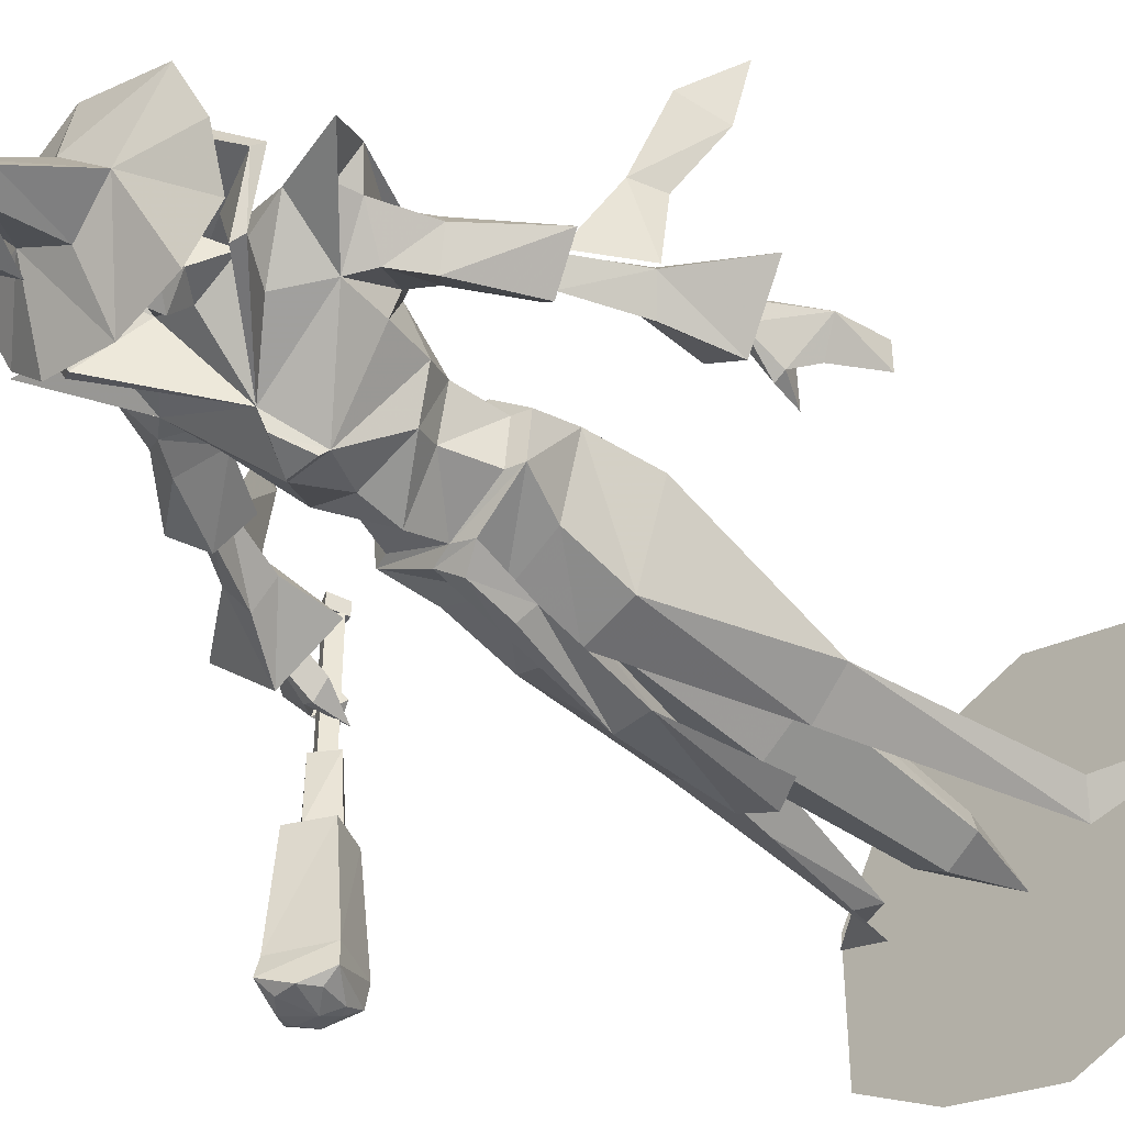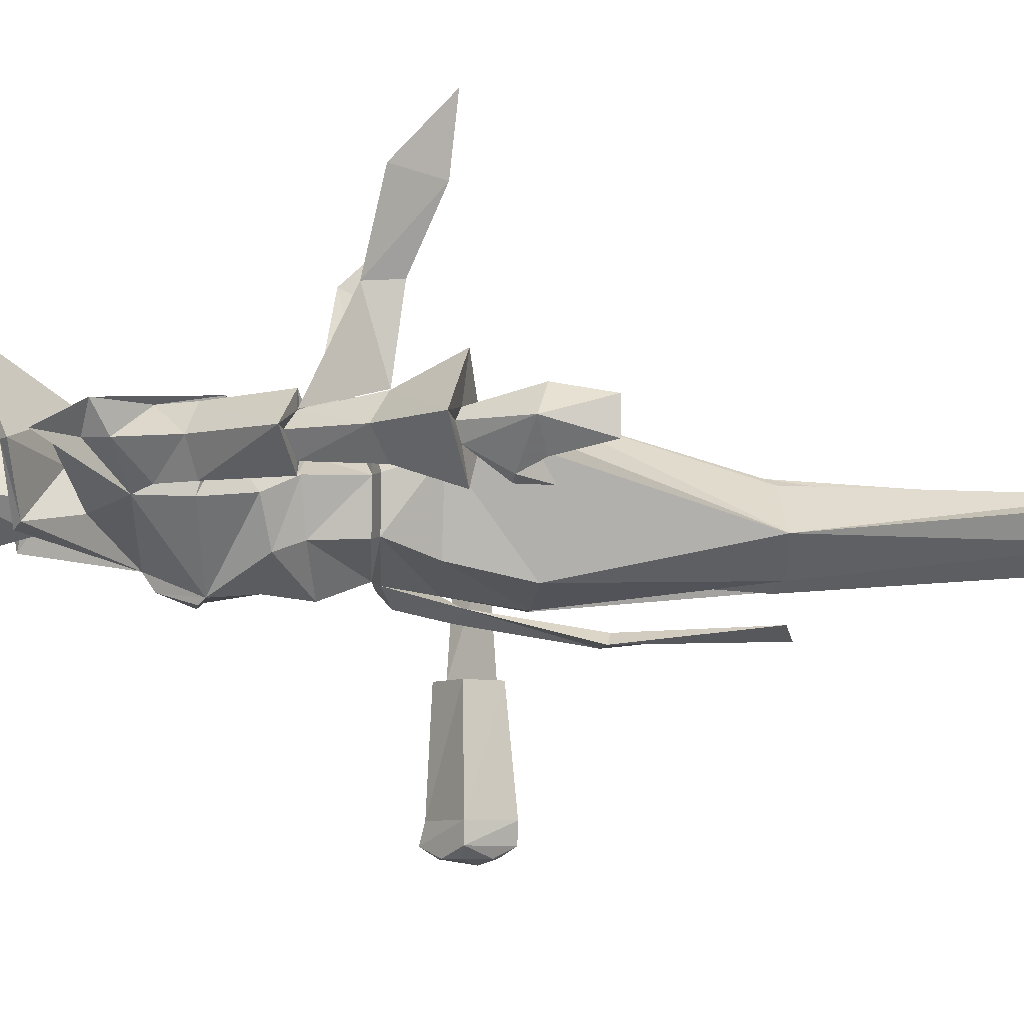
<metadata>
{"format":"obj","ext":"obj","renderer":"f3d","projection":"perspective","resolution":1024,"background":"white","views":[{"elev":-43.5,"azim":44.9,"up":"+Z"},{"elev":-7.0,"azim":82.5,"up":"+Z"}]}
</metadata>
<code>
v 0 0 0
v 0 0 0.3438
v -0.2031 0 0.2812
v -0.3125 0 0.08594
v -0.3125 0 -0.1484
v -0.1797 0 -0.2344
v 0 0 -0.2891
v 0.1797 0 -0.2344
v 0.3125 0 -0.1484
v 0.3125 0 0.08594
v 0.2031 0 0.2812
v -0.09375 -0.007812 0.125
v 0 -0.007812 0.1562
v 0 -0.007812 0.25
v -0.1484 -0.007812 0.2031
v -0.1406 -0.007812 0.03906
v -0.04688 -0.007812 0.007812
v -0.03125 -0.007812 0.04688
v 0 -0.007812 0.05469
v 0.09375 -0.007812 0.125
v 0.1484 -0.007812 0.2031
v -0.2266 -0.007812 0.0625
v -0.1406 -0.007812 -0.07031
v -0.04688 -0.007812 -0.02344
v 0 -0.007812 0
v 0.03125 -0.007812 0.04688
v 0.1406 -0.007812 0.03906
v 0.2266 -0.007812 0.0625
v -0.2266 -0.007812 -0.1094
v -0.07812 -0.007812 -0.1094
v -0.02344 -0.007812 -0.03906
v 0 -0.007812 -0.04688
v 0.02344 -0.007812 -0.03906
v 0.04688 -0.007812 -0.02344
v 0.04688 -0.007812 0.007812
v 0.1406 -0.007812 -0.07031
v 0.2266 -0.007812 -0.1094
v -0.1328 -0.007812 -0.1719
v 0 -0.007812 -0.1328
v 0 -0.007812 -0.2109
v 0.07812 -0.007812 -0.1094
v 0.1328 -0.007812 -0.1719
v -0.2891 -0.9609 0.04688
v -0.2344 -1.055 0.02344
v -0.2734 -0.9922 0.1641
v -0.2891 -0.9453 0.1641
v -0.3438 -0.9062 0.2578
v -0.3203 -0.9688 0.2812
v -0.3672 -0.8984 0.3516
v -0.02344 -1.148 -0.1484
v 0.02344 -1.148 -0.1484
v 0 -1.195 -0.1328
v 0 -1.211 -0.1094
v -0.03125 -1.141 -0.1406
v 0.03125 -1.141 -0.1406
v 0.1328 -1.227 -0.03906
v 0.07812 -1.273 -0.05469
v 0.1328 -1.344 -0.07031
v 0.1172 -1.352 -0.07812
v 0.0625 -1.297 0
v 0 -1.297 -0.03125
v -0.0625 -1.297 0
v -0.1172 -1.352 -0.07812
v -0.1328 -1.344 -0.07031
v -0.07812 -1.273 -0.05469
v -0.1328 -1.227 -0.03906
v -0.125 -1.156 -0.03906
v -0.07812 -1.07 -0.09375
v 0 -1.078 -0.1328
v 0.07812 -1.07 -0.09375
v 0.1094 -1.086 -0.03125
v 0.125 -1.156 -0.03906
v 0.125 -1.141 0.01562
v 0.1641 -1.203 -0.03125
v 0.1875 -1.25 0.01562
v 0.1797 -1.281 0.01562
v 0.2422 -1.336 0.01562
v 0.1406 -1.312 0.01562
v 0.1719 -1.359 0.01562
v 0.1562 -1.367 0.01562
v 0.07812 -1.336 0.007812
v 0 -1.289 0.05469
v 0 -1.375 0.03906
v 0.03125 -1.336 -0.03125
v 0 -1.328 -0.07031
v -0.03125 -1.336 -0.03125
v -0.07812 -1.336 0.007812
v -0.1562 -1.367 0.01562
v -0.1719 -1.359 0.01562
v -0.1406 -1.312 0.01562
v -0.2422 -1.336 0.01562
v -0.1797 -1.281 0.01562
v -0.1875 -1.25 0.01562
v -0.1641 -1.203 -0.03125
v -0.125 -1.141 0.01562
v -0.1094 -1.125 0.02344
v -0.1094 -1.086 -0.03125
v -0.08594 -1.039 -0.007812
v -0.0625 -1.031 -0.07812
v 0 -1.016 -0.1406
v 0.0625 -1.031 -0.07812
v 0.08594 -1.039 -0.007812
v 0.1094 -1.125 0.02344
v 0.1406 -1.125 0.07031
v 0.1641 -1.203 0.05469
v 0.1562 -1.117 0.01562
v 0.1953 -1.156 -0.03125
v 0.2188 -1.172 0.01562
v 0.2109 -1.273 0.05469
v 0 -1.281 0.07031
v 0 -1.414 0.1641
v 0 -1.422 0.1406
v 0.07031 -0.4922 -0.1172
v 0.08594 -0.7734 -0.125
v 0.007812 -0.7734 -0.1484
v 0 -0.7422 -0.1094
v 0.07031 -0.4922 -0.07812
v 0 -0.4922 -0.125
v 0 -0.1875 -0.1016
v 0.04688 -0.1875 -0.07031
v 0.0625 -0.5 -0.03125
v 0.03906 -0.1875 -0.03906
v 0 -0.5 0.007812
v 0 -0.7734 0.08594
v 0.0625 -0.5 -0.007812
v 0.1328 -0.5 -0.07031
v 0.1484 -0.1172 -0.02344
v 0.1719 -0.1484 -0.03906
v 0.2969 -0.02344 0.03906
v 0.1484 -0.1172 -0.07812
v 0.1328 -0.7734 0.01562
v 0.1172 -0.8828 0.01562
v 0.08594 -0.8828 -0.1016
v 0 -0.875 -0.1328
v -0.007812 -0.7734 -0.1484
v -0.07031 -0.4922 -0.1172
v -0.07031 -0.4922 -0.07812
v -0.04688 -0.1875 -0.07031
v 0 -0.03906 -0.04688
v 0 -0.1875 -0.007812
v -0.0625 -0.5 -0.03125
v -0.0625 -0.5 -0.007812
v -0.1328 -0.5 -0.07031
v -0.05469 -0.7734 0.04688
v -0.05469 -0.8828 0.04688
v 0 -0.8906 0.0625
v 0.05469 -0.7734 0.04688
v 0.05469 -0.8828 0.04688
v 0.0625 -0.9609 0.03906
v 0.1172 -0.9531 -0.007812
v 0.1094 -0.9531 -0.07812
v 0.03125 -0.9453 -0.125
v 0.02344 -0.8516 -0.1484
v -0.03125 -0.8516 -0.1484
v -0.03125 -0.9453 -0.125
v -0.1094 -0.9531 -0.07812
v -0.08594 -0.8828 -0.1016
v -0.08594 -0.7734 -0.125
v -0.1484 -0.1172 -0.07812
v -0.1719 -0.1484 -0.03906
v -0.2969 -0.02344 0.03906
v -0.1484 -0.1172 -0.02344
v 0.375 -0.8047 -0.02344
v 0.375 -0.8047 0.05469
v 0.3828 -0.7422 0.01562
v 0.4062 -0.7344 -0.007812
v 0.4062 -0.8203 0.01562
v 0.3516 -0.8359 -0.03906
v 0.3516 -0.8203 0
v 0.3438 -0.8906 0.03125
v 0.4062 -0.7344 0.03906
v 0.3438 -0.8906 -0.007812
v 0.3359 -0.8359 -0.04688
v 0.3516 -0.8984 0.01562
v 0.4219 -0.9141 0.01562
v 0.3438 -0.8828 -0.05469
v 0.2656 -0.8594 0.01562
v 0.3203 -0.8906 0.01562
v 0.3281 -0.8359 -0.02344
v 0.3281 -0.7891 -0.04688
v 0.3438 -0.8828 0.09375
v 0.2266 -1.047 0.01562
v 0.2969 -0.9609 -0.02344
v 0.25 -1.055 -0.01562
v 0.25 -1.055 -0.03125
v 0.2109 -1.031 0.01562
v 0.25 -1.055 0.0625
v 0.25 -1.055 0.03906
v 0.2969 -0.9609 0.05469
v 0.2656 -0.9531 0.01562
v 0.3203 -0.9844 0.01562
v 0.2656 -1.07 0.01562
v 0.3047 -1.078 0.01562
v 0.1953 -1.156 0.05469
v 0.02344 -1.117 0.03906
v 0.03125 -1.039 0.02344
v 0 -1.047 0.03906
v 0 -1.102 0.05469
v 0 -1.109 0.07812
v 0 -0.9531 -0.1172
v -0.08594 -0.9609 -0.07812
v 0.08594 -0.9609 -0.07812
v 0.09375 -0.9609 -0.007812
v 0.04688 -0.9688 0.02344
v 0 -0.9688 0.03906
v -0.04688 -0.9688 0.02344
v -0.03125 -1.039 0.02344
v -0.02344 -1.117 0.03906
v -0.1406 -1.125 0.07031
v 0 -0.9609 0.0625
v -0.0625 -0.9609 0.03906
v -0.09375 -0.9609 -0.007812
v -0.1641 -1.203 0.05469
v -0.2109 -1.273 0.05469
v -0.1172 -0.8828 0.01562
v -0.1172 -0.9531 -0.007812
v 0 -1.477 0.03906
v 0.07031 -1.461 -0.02344
v 0.125 -1.445 0.1016
v 0 -1.461 0.1328
v -0.07031 -1.461 -0.02344
v -0.03125 -1.562 -0.07031
v 0 -1.586 -0.05469
v 0.03125 -1.562 -0.07031
v 0 -1.445 -0.0625
v 0 -1.383 -0.1484
v 0.1016 -1.391 -0.1328
v 0.1562 -1.391 -0.07812
v 0.1719 -1.43 -0.007812
v 0 -1.539 -0.08594
v -0.1016 -1.391 -0.1328
v -0.1562 -1.391 -0.07812
v -0.1719 -1.43 -0.007812
v -0.125 -1.445 0.1016
v 0 -1.555 -0.1641
v 0.03125 -1.547 -0.1484
v 0 -1.539 -0.1328
v 0 -1.492 -0.1484
v -0.03125 -1.547 -0.1484
v 0 -1.445 0.0625
v 0.07031 -1.422 -0.03125
v 0 -1.406 -0.09375
v -0.07031 -1.422 -0.03125
v -0.1328 -0.7734 0.01562
v -0.375 -0.8047 -0.02344
v -0.3594 -0.7656 0.01562
v -0.375 -0.8047 0.05469
v -0.3359 -0.8203 0
v -0.3516 -0.8359 -0.03906
v -0.4062 -0.8203 0.01562
v -0.3828 -0.7578 -0.007812
v -0.3828 -0.7578 0.03906
v -0.3438 -0.8906 0.03125
v -0.3125 -0.8359 -0.02344
v -0.3359 -0.7812 -0.04688
v -0.3359 -0.8359 -0.04688
v -0.3438 -0.8906 -0.007812
v -0.3516 -0.8984 0.01562
v -0.4219 -0.9141 0.01562
v -0.3438 -0.8828 0.09375
v -0.2656 -0.8594 0.01562
v -0.3203 -0.8906 0.01562
v -0.3438 -0.8828 -0.05469
v -0.2344 -1.055 0.03125
v -0.25 -1.055 -0.01562
v -0.2969 -0.9609 -0.02344
v -0.2656 -0.9531 0.01562
v -0.2891 -0.9609 0.05469
v -0.25 -1.055 0.04688
v -0.25 -1.055 0.0625
v -0.2109 -1.031 0.01562
v -0.25 -1.055 -0.03125
v -0.3047 -1.078 0.01562
v -0.2656 -1.07 0.01562
v -0.3203 -0.9844 0.01562
v -0.1953 -1.156 0.05469
v -0.1562 -1.117 0.01562
v -0.1953 -1.156 -0.03125
v -0.2188 -1.172 0.01562
v -0.03906 -0.1875 -0.03906
v -0.3984 -0.7812 -0.2031
v -0.3359 -0.7578 -0.2031
v -0.3281 -0.7422 -0.375
v -0.4062 -0.7734 -0.375
v -0.3672 -0.8438 -0.2031
v -0.3125 -0.8125 -0.2031
v -0.2969 -0.8125 -0.375
v -0.2969 -0.8125 -0.4062
v -0.3359 -0.7422 -0.4062
v -0.4141 -0.7812 -0.4062
v -0.375 -0.8516 -0.375
v -0.375 -0.8594 -0.4062
v -0.3359 -0.8359 -0.4219
v -0.3203 -0.8125 -0.4219
v -0.3281 -0.7734 -0.4219
v -0.3438 -0.7656 -0.4219
v -0.375 -0.7656 -0.4219
v -0.3906 -0.7891 -0.4219
v -0.3906 -0.8125 -0.4219
v -0.3672 -0.8359 -0.4219
v -0.3516 -0.7891 -0.4297
v -0.375 -0.7969 -0.09375
v -0.3516 -0.7734 -0.09375
v -0.3516 -0.7656 -0.2031
v -0.3906 -0.7969 -0.2031
v -0.3594 -0.8203 -0.09375
v -0.3281 -0.7969 -0.09375
v -0.3203 -0.7969 -0.2031
v -0.3516 -0.8281 -0.2031
v -0.3672 -0.8047 0.1094
v -0.3594 -0.7812 0.1094
v -0.3594 -0.7812 -0.09375
v -0.3672 -0.8047 -0.09375
v -0.3516 -0.8125 0.1094
v -0.3359 -0.7969 0.1094
v -0.3359 -0.7969 -0.09375
v -0.3516 -0.8125 -0.09375
v -0.3672 -0.7812 0.1328
v -0.3359 -0.7891 0.1328
v -0.3359 -0.7891 0.1094
v -0.3672 -0.7812 0.1094
v -0.375 -0.8047 0.1328
v -0.3438 -0.8203 0.1328
v -0.3438 -0.8203 0.1094
v -0.375 -0.8047 0.1094
v -0.03125 -1.398 -0.08594
v -0.03125 -1.375 -0.08594
v -0.007812 -1.383 -0.1016
v -0.04688 -1.391 -0.07031
v 0.03125 -1.398 -0.08594
v 0.007812 -1.383 -0.1016
v 0.03125 -1.375 -0.08594
v 0.04688 -1.391 -0.07031
v 0 -0.8594 -0.1641
v 0 -0.9297 -0.1484
v -0.03125 -0.6875 -0.1875
v 0 -0.6797 -0.1719
v 0.03906 -0.4844 -0.1641
v -0.04688 -0.4844 -0.1641
v 0.02344 -0.6875 -0.1875
v 0 -0.4688 -0.1797
v 0.3047 -0.9609 0.05469
v 0.2891 -0.9922 0.1719
v 0.2578 -1.055 0.03906
v 0.3047 -0.9453 0.1719
v 0.3359 -0.9688 0.2891
v 0.3594 -0.9062 0.2656
v 0.3828 -0.8984 0.3594
f 1 2 3
f 1 3 4
f 1 4 5
f 1 5 6
f 1 6 7
f 1 7 8
f 1 8 9
f 1 9 10
f 1 10 11
f 1 11 2
f 12 13 14
f 12 14 15
f 12 15 16
f 12 16 17
f 12 17 18
f 12 18 13
f 13 18 19
f 13 19 20
f 13 20 21
f 13 21 14
f 16 15 22
f 16 22 23
f 16 23 24
f 16 24 17
f 17 24 25
f 17 25 18
f 18 25 19
f 19 25 26
f 19 26 20
f 20 26 27
f 20 27 28
f 20 28 21
f 23 22 29
f 23 29 30
f 23 30 31
f 23 31 24
f 24 31 25
f 25 31 32
f 25 32 33
f 25 33 34
f 25 34 35
f 25 35 26
f 26 35 27
f 27 35 36
f 27 36 37
f 27 37 28
f 30 29 38
f 30 38 39
f 30 39 32
f 30 32 31
f 39 38 40
f 39 40 41
f 39 41 33
f 39 33 32
f 36 41 42
f 36 42 37
f 41 40 42
f 35 34 36
f 36 34 41
f 41 34 33
f 43 44 45
f 43 45 46
f 43 46 44
f 44 46 45
f 45 46 47
f 45 47 48
f 45 48 46
f 46 48 47
f 47 48 49
f 47 49 48
f 113 114 115
f 113 115 116
f 113 116 117
f 121 122 123
f 121 123 124
f 121 124 125
f 125 124 126
f 125 126 127
f 127 126 128
f 127 128 129
f 129 128 130
f 130 128 126
f 130 126 113
f 113 126 114
f 114 126 131
f 114 131 132
f 114 132 133
f 114 133 115
f 115 133 134
f 115 134 135
f 115 135 116
f 116 135 136
f 116 136 137
f 122 140 123
f 123 140 141
f 123 141 124
f 124 141 142
f 124 142 143
f 124 143 144
f 124 144 145
f 124 145 146
f 124 146 147
f 124 147 126
f 126 147 131
f 131 147 132
f 132 147 148
f 134 157 158
f 134 158 135
f 135 158 136
f 136 158 143
f 136 143 159
f 159 143 160
f 159 160 161
f 161 160 162
f 162 160 143
f 162 143 142
f 182 183 184
f 182 188 189
f 182 189 190
f 182 190 183
f 200 201 156
f 200 151 202
f 150 203 151
f 151 203 202
f 212 216 201
f 147 146 148
f 235 238 236
f 236 238 237
f 237 238 239
f 235 239 238
f 158 244 143
f 143 244 144
f 144 244 145
f 145 244 215
f 215 244 157
f 216 156 201
f 264 265 266
f 264 266 267
f 264 267 268
f 264 268 269
f 141 140 280
f 157 244 158
f 342 343 344
f 342 344 345
f 342 345 343
f 343 345 346
f 343 346 347
f 343 347 345
f 343 345 344
f 345 347 346
f 346 347 348
f 346 348 347
f 50 51 52
f 50 52 53
f 50 53 54
f 51 55 52
f 52 55 53
f 53 55 56
f 53 56 57
f 53 65 66
f 53 66 54
f 56 78 57
f 65 90 66
f 78 109 110
f 199 209 110
f 199 110 104
f 104 110 109
f 209 214 110
f 110 214 90
f 281 282 283
f 281 283 284
f 281 284 285
f 282 286 287
f 282 287 283
f 284 291 285
f 285 291 286
f 286 291 287
f 288 292 293
f 288 293 294
f 288 294 295
f 288 295 289
f 289 295 296
f 289 296 297
f 289 297 290
f 290 297 298
f 290 298 299
f 290 299 292
f 292 299 300
f 292 300 293
f 50 54 51
f 51 54 55
f 54 67 68
f 54 68 69
f 54 69 55
f 55 69 70
f 55 70 71
f 55 71 72
f 67 96 97
f 67 97 68
f 71 103 72
f 53 57 58
f 53 64 65
f 56 74 75
f 57 78 60
f 57 60 58
f 58 60 79
f 64 89 62
f 64 62 65
f 65 62 90
f 66 93 94
f 67 95 96
f 72 103 73
f 74 107 108
f 74 108 75
f 75 108 105
f 78 110 60
f 117 116 118
f 117 118 119
f 117 119 120
f 117 120 121
f 121 120 122
f 116 137 118
f 118 137 138
f 118 138 119
f 119 138 139
f 119 139 120
f 120 139 122
f 122 139 140
f 183 190 176
f 183 176 191
f 185 193 107
f 187 194 193
f 189 191 175
f 189 175 181
f 189 181 177
f 189 177 190
f 190 177 176
f 175 191 176
f 200 101 100
f 200 100 99
f 200 99 201
f 200 202 101
f 101 202 203
f 101 203 102
f 102 203 196
f 196 203 204
f 196 204 197
f 197 204 205
f 197 205 206
f 197 206 207
f 104 109 105
f 105 108 194
f 203 149 204
f 204 149 210
f 204 210 205
f 205 210 206
f 206 210 211
f 206 211 212
f 206 212 207
f 207 212 98
f 209 213 214
f 110 90 62
f 212 201 98
f 98 201 99
f 107 193 108
f 108 193 194
f 217 218 219
f 217 219 220
f 217 220 221
f 218 226 227
f 218 227 228
f 218 228 229
f 218 229 219
f 226 221 231
f 231 221 232
f 232 221 233
f 233 221 234
f 234 221 220
f 266 275 263
f 266 263 267
f 267 263 261
f 267 261 268
f 268 261 260
f 268 260 259
f 268 259 275
f 270 273 276
f 272 278 273
f 273 278 279
f 273 279 276
f 276 279 213
f 278 94 279
f 279 94 93
f 279 93 213
f 259 263 275
f 141 280 137
f 137 280 138
f 138 280 139
f 139 280 140
f 283 287 288
f 283 288 289
f 283 289 284
f 284 289 290
f 284 290 291
f 287 291 292
f 287 292 288
f 290 292 291
f 53 58 59
f 53 63 64
f 132 148 149
f 132 149 150
f 132 150 151
f 132 151 133
f 133 151 134
f 134 151 152
f 134 155 156
f 134 156 157
f 172 178 173
f 173 178 179
f 173 179 180
f 170 179 178
f 148 210 149
f 210 148 146
f 210 146 145
f 210 145 211
f 211 145 215
f 211 215 216
f 215 157 156
f 215 156 216
f 253 262 254
f 254 262 256
f 254 256 255
f 262 257 256
f 53 59 60
f 53 62 63
f 56 75 76
f 59 80 81
f 59 81 60
f 60 81 82
f 62 82 87
f 62 87 63
f 63 87 88
f 66 92 93
f 75 105 109
f 75 109 76
f 60 110 79
f 79 110 111
f 80 112 82
f 80 82 81
f 134 152 153
f 134 153 154
f 134 154 155
f 172 174 175
f 172 175 176
f 172 176 177
f 172 177 178
f 170 178 177
f 170 177 181
f 170 181 175
f 170 175 174
f 182 184 185
f 182 185 186
f 182 186 187
f 182 187 188
f 184 192 193
f 184 193 185
f 187 193 188
f 188 193 192
f 110 62 89
f 110 89 111
f 112 88 87
f 112 87 82
f 253 258 259
f 253 259 260
f 253 260 261
f 253 261 262
f 257 262 261
f 257 261 263
f 257 263 259
f 257 259 258
f 264 269 270
f 264 270 271
f 264 271 272
f 264 272 265
f 265 272 273
f 265 273 274
f 269 274 273
f 269 273 270
f 213 93 214
f 214 93 92
f 334 335 154
f 334 154 336
f 334 336 153
f 334 153 335
f 335 153 152
f 335 152 155
f 335 155 154
f 154 153 337
f 154 337 336
f 336 337 338
f 336 338 339
f 336 339 340
f 336 340 153
f 153 340 337
f 337 340 338
f 338 340 341
f 338 341 339
f 339 341 340
f 53 60 61
f 53 61 62
f 54 66 67
f 55 72 56
f 56 72 73
f 56 73 74
f 56 76 77
f 66 91 92
f 66 94 95
f 66 95 67
f 68 97 98
f 68 98 99
f 68 99 100
f 68 100 69
f 69 100 70
f 70 100 101
f 70 101 102
f 70 102 71
f 71 102 103
f 73 103 104
f 73 104 105
f 73 105 106
f 73 106 74
f 74 106 107
f 76 109 77
f 185 107 106
f 185 106 186
f 186 106 187
f 187 106 194
f 195 102 196
f 195 196 197
f 195 197 198
f 195 198 199
f 195 199 104
f 195 104 103
f 195 103 102
f 197 207 208
f 197 208 198
f 198 208 199
f 199 208 209
f 105 194 106
f 207 98 208
f 208 98 96
f 208 96 209
f 209 96 95
f 209 95 213
f 217 221 222
f 217 222 223
f 217 223 218
f 218 223 224
f 218 224 225
f 225 224 230
f 225 230 221
f 224 223 235
f 224 235 236
f 224 236 230
f 230 236 237
f 230 237 222
f 230 222 221
f 237 239 222
f 222 239 223
f 223 239 235
f 270 276 277
f 270 277 271
f 271 277 272
f 272 277 278
f 276 213 277
f 277 213 95
f 277 95 94
f 277 94 278
f 214 92 91
f 98 97 96
f 56 77 78
f 58 79 80
f 58 80 59
f 63 88 89
f 63 89 64
f 66 90 91
f 77 109 78
f 79 111 80
f 80 111 112
f 200 156 155
f 200 155 152
f 200 152 151
f 111 89 112
f 112 89 88
f 203 150 149
f 211 216 212
f 214 91 90
f 60 82 83
f 60 83 84
f 60 84 61
f 61 84 85
f 61 85 86
f 61 86 62
f 62 86 82
f 84 83 240
f 84 240 241
f 84 241 85
f 85 241 242
f 85 242 86
f 86 242 243
f 86 243 83
f 86 83 82
f 83 243 240
f 163 164 165
f 163 165 166
f 163 166 167
f 163 167 168
f 163 168 169
f 163 169 164
f 164 169 170
f 164 170 167
f 164 167 171
f 164 171 165
f 165 171 166
f 166 171 167
f 172 173 168
f 172 168 167
f 172 167 174
f 173 180 168
f 168 180 169
f 169 180 179
f 169 179 170
f 170 174 167
f 183 191 184
f 184 191 192
f 188 192 191
f 188 191 189
f 245 246 247
f 245 247 248
f 245 248 249
f 245 249 250
f 245 250 251
f 245 251 246
f 246 251 252
f 246 252 247
f 247 252 250
f 247 250 253
f 247 253 248
f 248 253 254
f 248 254 255
f 248 255 249
f 249 255 256
f 249 256 257
f 249 257 250
f 250 257 258
f 250 258 253
f 252 251 250
f 265 274 275
f 265 275 266
f 268 275 269
f 269 275 274
f 218 225 226
f 225 221 226
f 281 285 282
f 282 285 286
f 318 319 320
f 318 320 321
f 318 321 322
f 319 323 324
f 319 324 320
f 320 324 321
f 321 324 325
f 321 325 322
f 322 325 323
f 323 325 324
f 293 300 301
f 299 301 300
f 293 301 294
f 294 301 295
f 295 301 296
f 296 301 297
f 297 301 298
f 298 301 299
f 302 303 304
f 302 304 305
f 302 305 306
f 303 307 308
f 303 308 304
f 307 306 309
f 307 309 308
f 306 305 309
f 302 306 303
f 303 306 307
f 310 311 312
f 310 312 313
f 310 313 314
f 310 314 311
f 311 314 315
f 311 315 316
f 311 316 312
f 315 314 317
f 315 317 316
f 314 313 317
f 318 322 319
f 319 322 323
f 326 327 328
f 327 326 329
f 330 331 332
f 330 332 333

</code>
